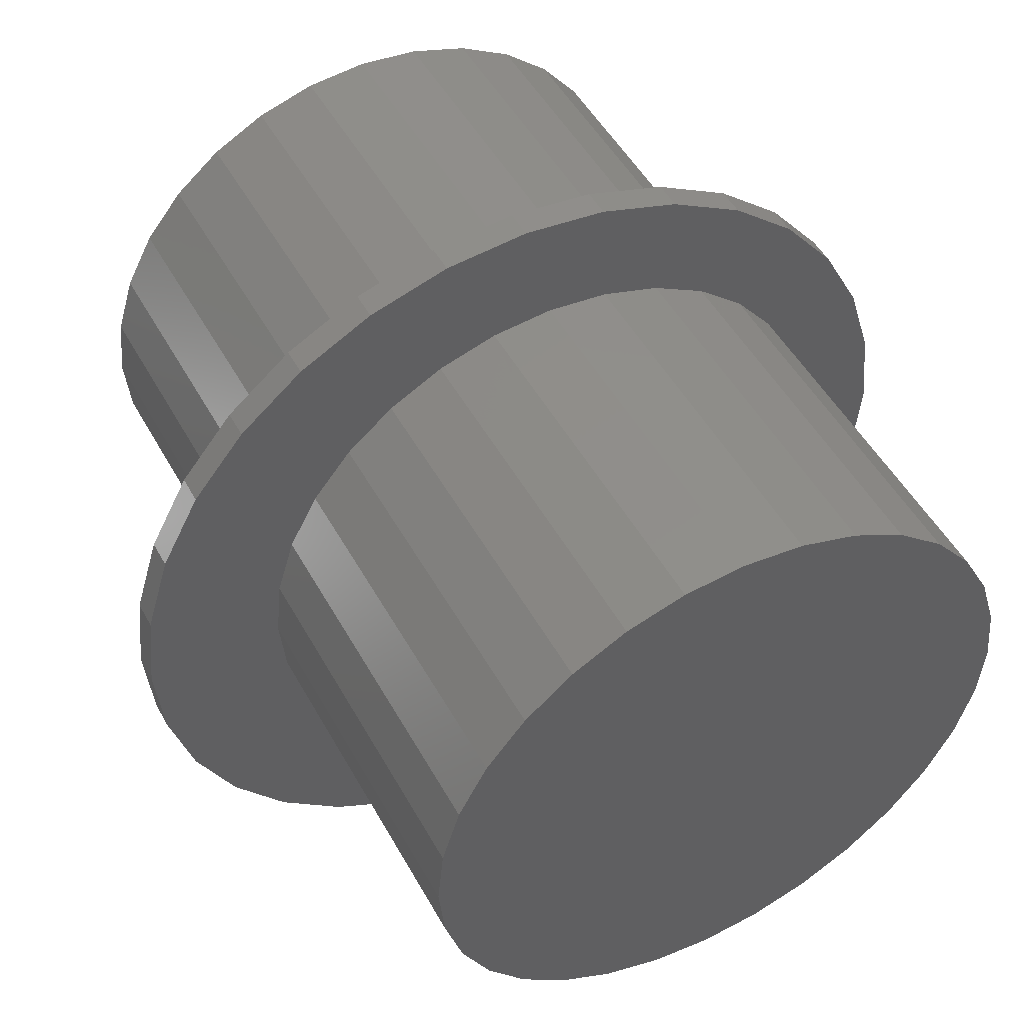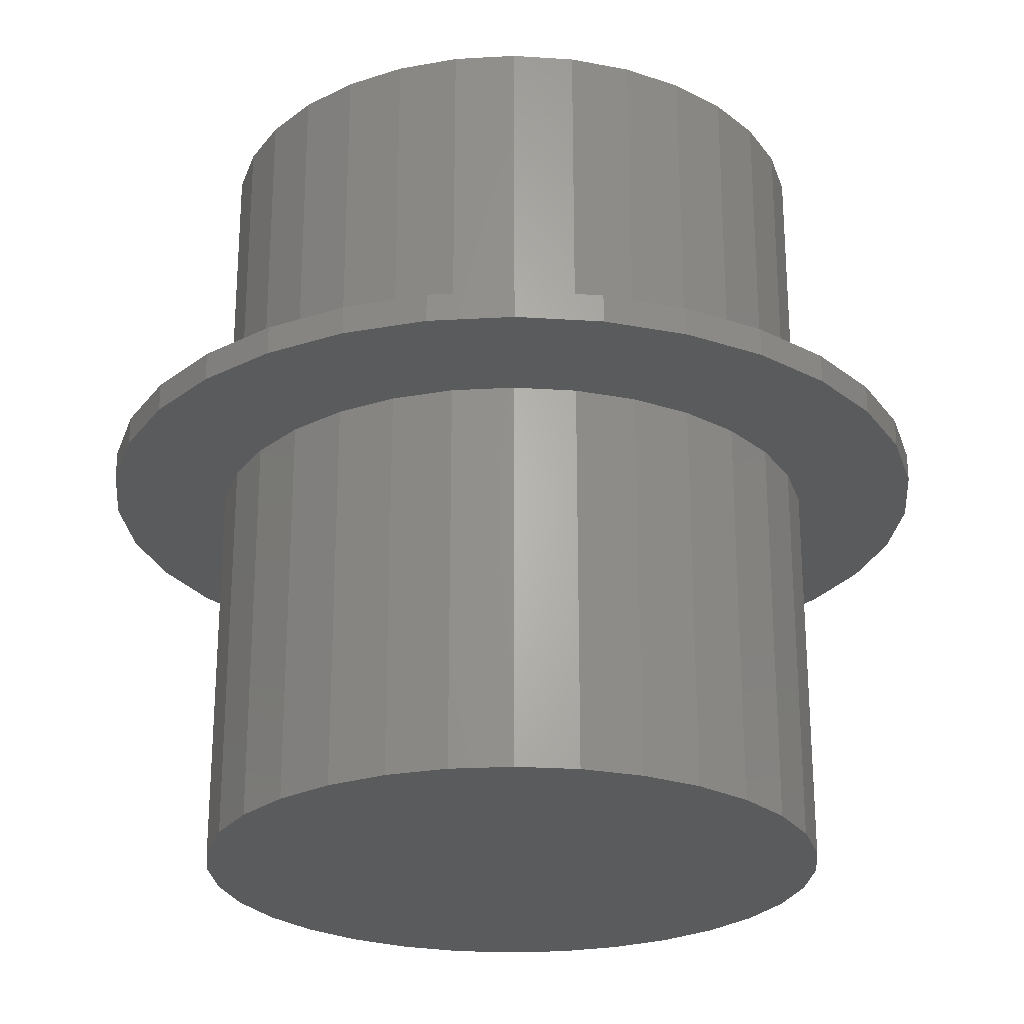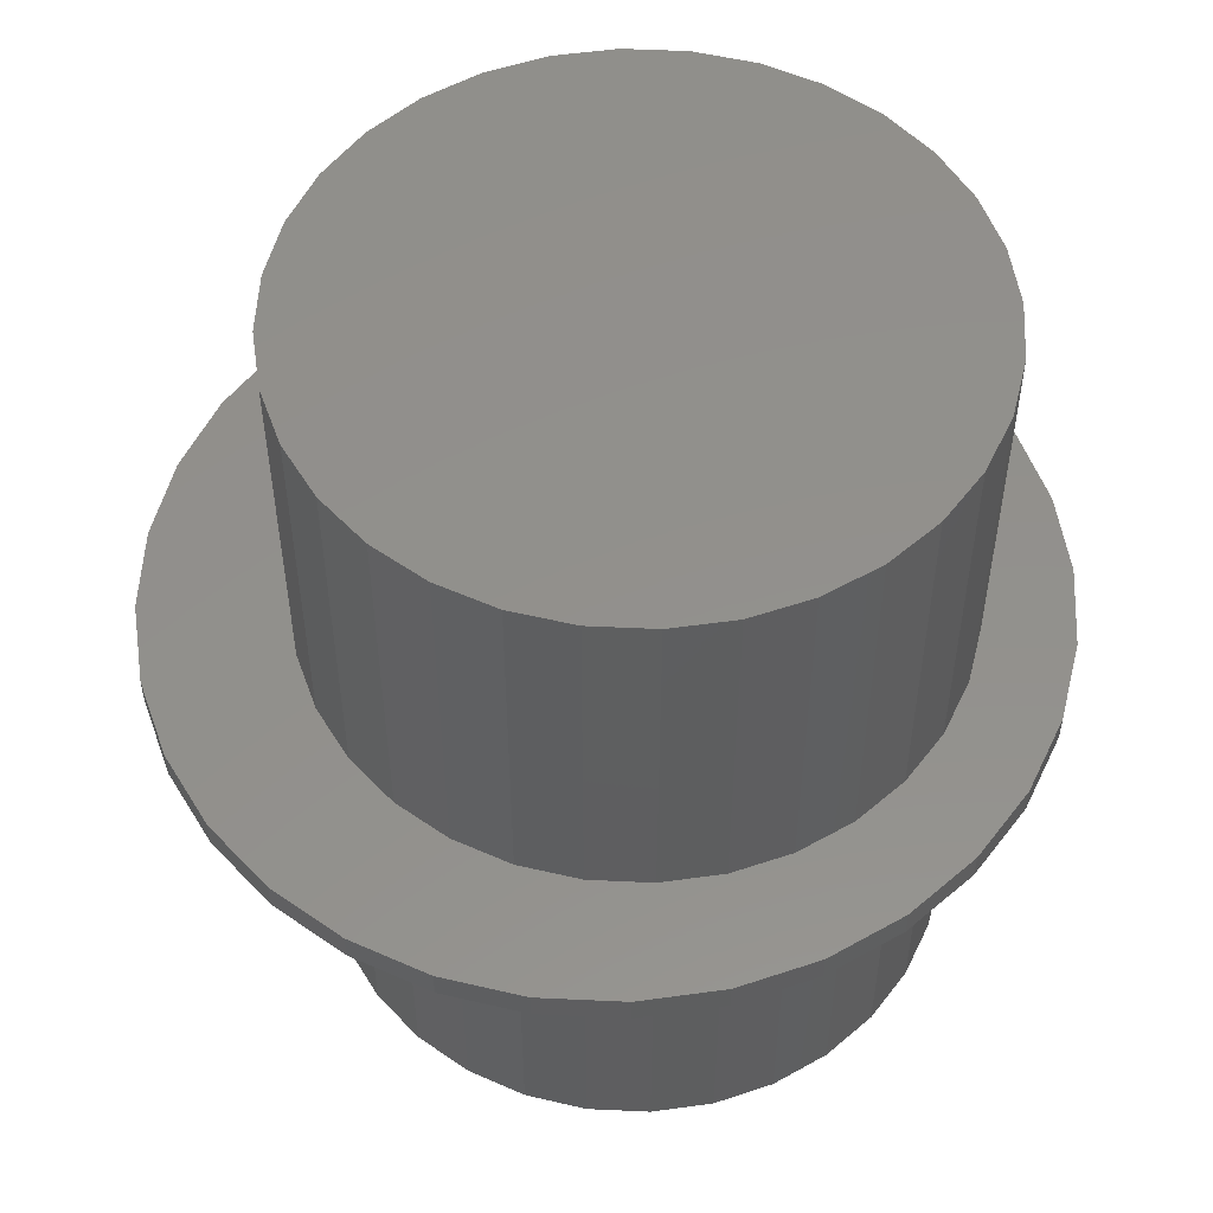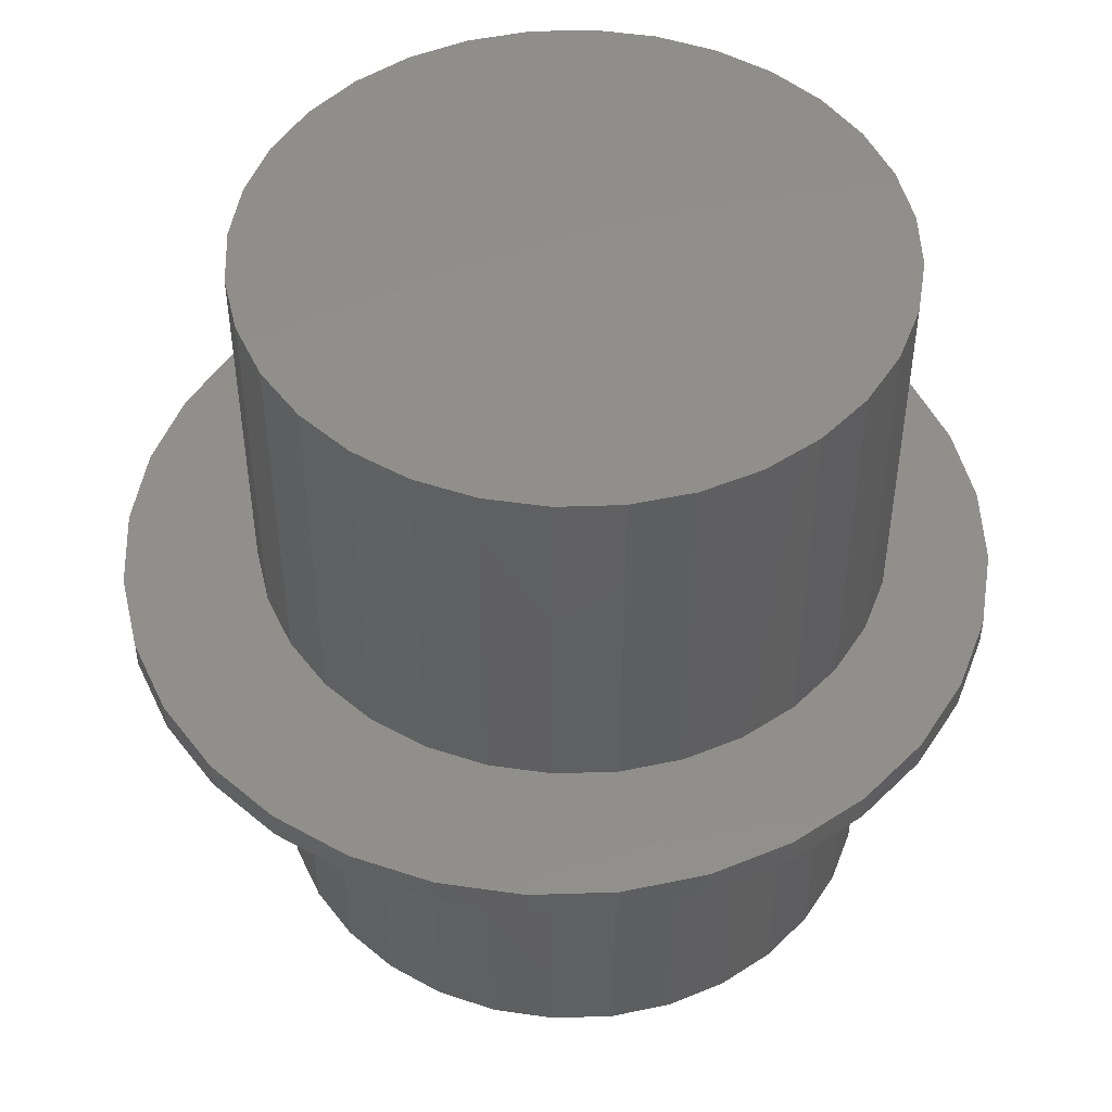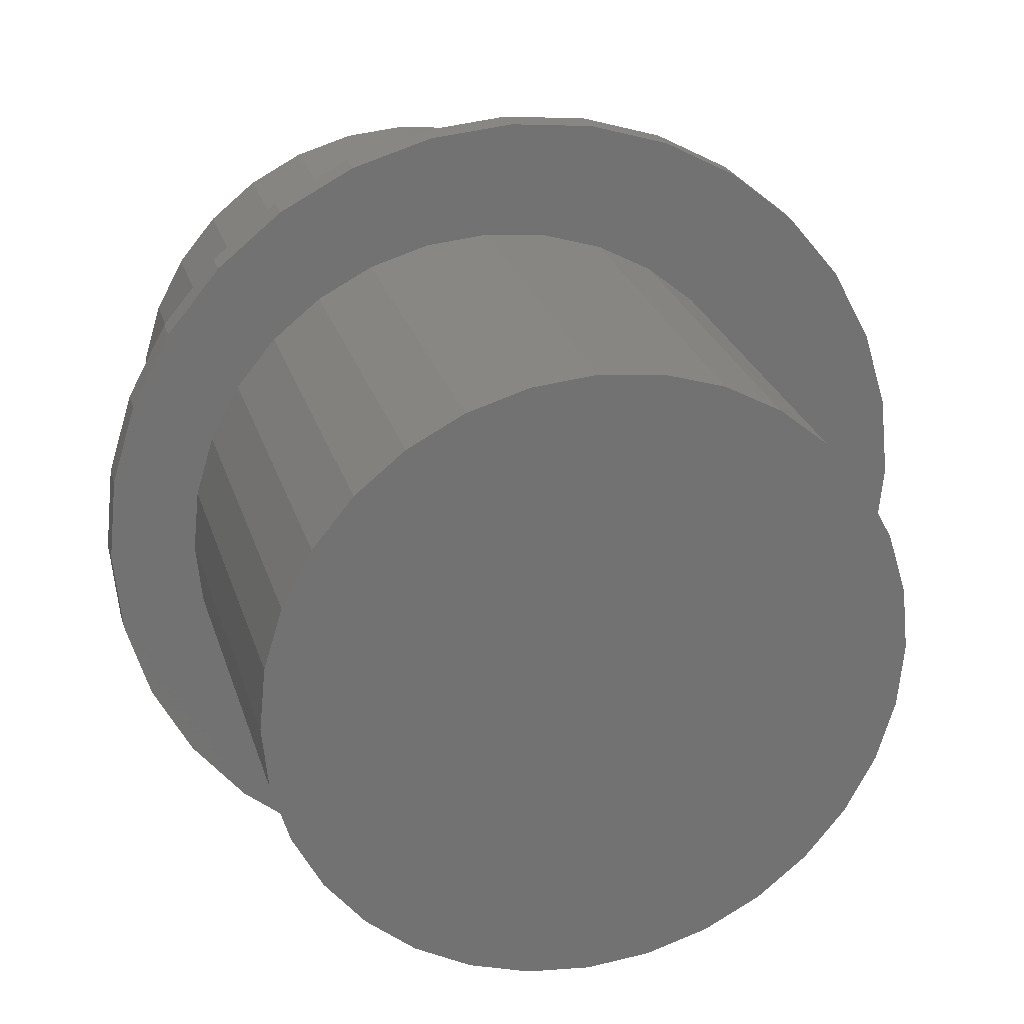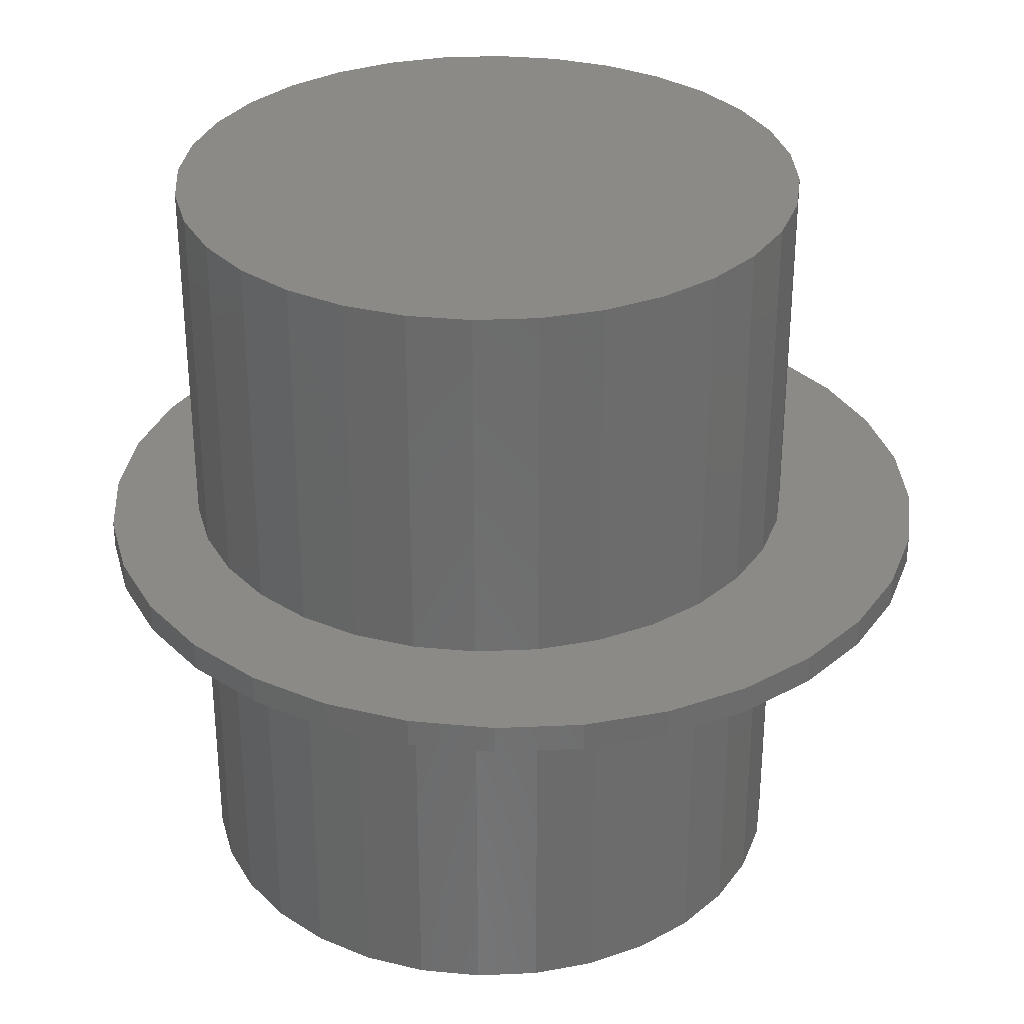
<metadata>
{"format":"stl","ext":"stl","renderer":"f3d","projection":"perspective","resolution":1024,"background":"white","views":[{"elev":49.0,"azim":152.2,"up":"+Z"},{"elev":-25.3,"azim":89.6,"up":"+Y"},{"elev":53.6,"azim":177.2,"up":"+Y"},{"elev":48.8,"azim":127.3,"up":"+Y"},{"elev":24.9,"azim":-14.9,"up":"+Z"},{"elev":32.1,"azim":24.6,"up":"+Y"}]}
</metadata>
<code>
# stl→obj: 192 verts, 380 faces
v -0.3405 3.597e-17 -0.5908
v -0.2176 4.961e-17 -0.6564
v -0.08434 6.441e-17 -0.6969
v -0.3405 3.597e-17 0.5908
v -0.4481 2.402e-17 0.5024
v -0.09234 6.261e-17 0.5118
v -0.2804 4.172e-17 0.4339
v -0.5365 1.421e-17 0.3947
v -0.3595 3.295e-17 0.369
v -0.1902 5.174e-17 -0.4821
v -0.4481 2.402e-17 -0.5024
v -0.09234 6.261e-17 -0.5118
v 0.2993 1.061e-16 0.4339
v 0.3784 1.149e-16 0.369
v 0.6451 1.454e-16 0.3947
v 0.2091 9.608e-17 -0.4821
v 0.1113 8.521e-17 -0.5118
v 0.5567 1.356e-16 -0.5024
v 0.449 1.236e-16 -0.5908
v 0.009457 7.391e-17 -0.5218
v 0.05428 7.98e-17 -0.7105
v 0.1929 9.519e-17 -0.6969
v 0.3262 1.1e-16 -0.6564
v 0.449 1.236e-16 0.5908
v 0.3262 1.1e-16 0.6564
v 0.009457 7.391e-17 0.5218
v 0.1929 9.519e-17 0.6969
v -0.08434 6.441e-17 0.6969
v 0.05428 7.98e-17 0.7105
v -0.2176 4.961e-17 0.6564
v -0.1902 5.174e-17 0.4821
v -0.4244 2.574e-17 0.2899
v -0.6022 6.918e-18 0.2719
v -0.4726 2.039e-17 0.1997
v -0.6426 2.429e-18 0.1386
v -0.5023 1.709e-17 0.1018
v -0.5123 -2.419e-18 2.949e-16
v -0.6562 9.13e-19 8.701e-17
v -0.5023 1.709e-17 -0.1018
v -0.6426 2.429e-18 -0.1386
v -0.4726 2.039e-17 -0.1997
v -0.6022 6.918e-18 -0.2719
v -0.4244 2.574e-17 -0.2899
v -0.3595 3.295e-17 -0.369
v -0.5365 1.421e-17 -0.3947
v -0.2804 4.172e-17 -0.4339
v 0.2091 9.608e-17 0.4821
v 0.5567 1.356e-16 0.5024
v 0.1113 8.521e-17 0.5118
v 0.7107 1.527e-16 0.2719
v 0.4433 1.221e-16 0.2899
v 0.7512 1.572e-16 0.1386
v 0.4915 1.274e-16 0.1997
v 0.5212 1.307e-16 0.1018
v 0.7648 1.587e-16 -8.701e-17
v 0.5312 1.134e-16 -6.458e-17
v 0.7512 1.572e-16 -0.1386
v 0.5212 1.307e-16 -0.1018
v 0.7107 1.527e-16 -0.2719
v 0.4915 1.274e-16 -0.1997
v 0.4433 1.221e-16 -0.2899
v 0.6451 1.454e-16 -0.3947
v 0.3784 1.149e-16 -0.369
v 0.2993 1.061e-16 -0.4339
v -0.08434 0.04688 -0.6969
v -0.2176 0.04688 -0.6564
v -0.3405 0.04688 -0.5908
v -0.09234 0.04688 0.5118
v -0.4481 0.04688 0.5024
v -0.3405 0.04688 0.5908
v -0.3595 0.04688 0.369
v -0.5365 0.04688 0.3947
v -0.2804 0.04688 0.4339
v -0.09234 0.04688 -0.5118
v -0.4481 0.04688 -0.5024
v -0.1902 0.04688 -0.4821
v 0.6451 0.04688 0.3947
v 0.3784 0.04688 0.369
v 0.2993 0.04688 0.4339
v 0.5567 0.04688 -0.5024
v 0.1113 0.04688 -0.5118
v 0.2091 0.04688 -0.4821
v 0.449 0.04688 -0.5908
v 0.009457 0.04688 -0.5218
v 0.3262 0.04688 -0.6564
v 0.1929 0.04688 -0.6969
v 0.05428 0.04688 -0.7105
v 0.449 0.04688 0.5908
v 0.009457 0.04688 0.5218
v 0.3262 0.04688 0.6564
v 0.1929 0.04688 0.6969
v -0.08434 0.04688 0.6969
v 0.05428 0.04688 0.7105
v -0.2176 0.04688 0.6564
v -0.1902 0.04688 0.4821
v -0.5023 0.04688 0.1018
v -0.6426 0.04688 0.1386
v -0.4726 0.04688 0.1997
v -0.6022 0.04688 0.2719
v -0.4244 0.04688 0.2899
v -0.4244 0.04688 -0.2899
v -0.6022 0.04688 -0.2719
v -0.4726 0.04688 -0.1997
v -0.6426 0.04688 -0.1386
v -0.5023 0.04688 -0.1018
v -0.6562 0.04688 8.701e-17
v -0.5123 0.04688 2.949e-16
v -0.2804 0.04688 -0.4339
v -0.5365 0.04688 -0.3947
v -0.3595 0.04688 -0.369
v 0.1113 0.04688 0.5118
v 0.5567 0.04688 0.5024
v 0.2091 0.04688 0.4821
v 0.5212 0.04688 0.1018
v 0.4915 0.04688 0.1997
v 0.7512 0.04688 0.1386
v 0.4433 0.04688 0.2899
v 0.7107 0.04688 0.2719
v 0.4433 0.04688 -0.2899
v 0.4915 0.04688 -0.1997
v 0.7107 0.04688 -0.2719
v 0.5212 0.04688 -0.1018
v 0.7512 0.04688 -0.1386
v 0.5312 0.04688 -6.458e-17
v 0.7648 0.04688 -8.701e-17
v 0.2993 0.04688 -0.4339
v 0.3784 0.04688 -0.369
v 0.6451 0.04688 -0.3947
v -0.5123 -0.6562 6.322e-17
v -0.5023 -0.6562 0.1018
v -0.4726 -0.6562 0.1997
v -0.4244 -0.6562 0.2899
v -0.3595 -0.6562 0.369
v -0.2804 -0.6562 0.4339
v -0.1902 -0.6562 0.4821
v -0.09234 -0.6562 0.5118
v 0.009457 -0.6562 0.5218
v 0.1113 -0.6562 0.5118
v 0.2091 -0.6562 0.4821
v 0.2993 -0.6562 0.4339
v 0.3784 -0.6562 0.369
v 0.4433 -0.6562 0.2899
v 0.4915 -0.6562 0.1997
v 0.5212 -0.6562 0.1018
v 0.5312 -0.6562 -6.458e-17
v -0.5123 0.6562 6.322e-17
v -0.5023 0.6562 0.1018
v -0.4726 0.6562 0.1997
v -0.4244 0.6562 0.2899
v -0.3595 0.6562 0.369
v -0.2804 0.6562 0.4339
v -0.1902 0.6562 0.4821
v -0.09234 0.6562 0.5118
v 0.009457 0.6562 0.5218
v 0.1113 0.6562 0.5118
v 0.2091 0.6562 0.4821
v 0.2993 0.6562 0.4339
v 0.3784 0.6562 0.369
v 0.4433 0.6562 0.2899
v 0.4915 0.6562 0.1997
v 0.5212 0.6562 0.1018
v 0.5312 0.6562 -6.458e-17
v 0.5212 -0.6562 -0.1018
v 0.4915 -0.6562 -0.1997
v 0.4433 -0.6562 -0.2899
v 0.3784 -0.6562 -0.369
v 0.2993 -0.6562 -0.4339
v 0.2091 -0.6562 -0.4821
v 0.1113 -0.6562 -0.5118
v 0.009457 -0.6562 -0.5218
v -0.09234 -0.6562 -0.5118
v -0.1902 -0.6562 -0.4821
v -0.2804 -0.6562 -0.4339
v -0.3595 -0.6562 -0.369
v -0.4244 -0.6562 -0.2899
v -0.4726 -0.6562 -0.1997
v -0.5023 -0.6562 -0.1018
v 0.5212 0.6562 -0.1018
v 0.4915 0.6562 -0.1997
v 0.4433 0.6562 -0.2899
v 0.3784 0.6562 -0.369
v 0.2993 0.6562 -0.4339
v 0.2091 0.6562 -0.4821
v 0.1113 0.6562 -0.5118
v 0.009457 0.6562 -0.5218
v -0.09234 0.6562 -0.5118
v -0.1902 0.6562 -0.4821
v -0.2804 0.6562 -0.4339
v -0.3595 0.6562 -0.369
v -0.4244 0.6562 -0.2899
v -0.4726 0.6562 -0.1997
v -0.5023 0.6562 -0.1018
f 1 2 3
f 4 5 6
f 7 8 9
f 10 11 12
f 12 11 1
f 13 14 15
f 16 17 18
f 19 18 17
f 20 12 1
f 20 1 3
f 20 3 21
f 20 21 22
f 20 22 23
f 20 23 19
f 20 19 17
f 24 25 26
f 26 25 27
f 26 27 28
f 28 27 29
f 28 30 26
f 26 30 4
f 26 4 6
f 8 7 5
f 5 7 31
f 5 31 6
f 9 8 32
f 32 8 33
f 32 33 34
f 34 33 35
f 34 35 36
f 36 35 37
f 37 35 38
f 37 38 39
f 39 38 40
f 39 40 41
f 41 40 42
f 41 42 43
f 43 42 44
f 44 42 45
f 44 45 46
f 46 45 11
f 46 11 10
f 13 15 47
f 47 15 48
f 47 48 49
f 49 48 24
f 49 24 26
f 15 14 50
f 50 14 51
f 50 51 52
f 52 51 53
f 52 53 54
f 52 54 55
f 55 54 56
f 55 56 57
f 57 56 58
f 57 58 59
f 59 58 60
f 59 60 61
f 59 61 62
f 62 61 63
f 62 63 18
f 18 63 64
f 18 64 16
f 65 66 67
f 68 69 70
f 71 72 73
f 74 75 76
f 67 75 74
f 77 78 79
f 80 81 82
f 81 80 83
f 84 81 83
f 84 83 85
f 84 85 86
f 84 86 87
f 84 87 65
f 84 65 67
f 84 67 74
f 88 89 90
f 90 89 91
f 89 92 91
f 91 92 93
f 68 70 89
f 89 70 94
f 89 94 92
f 68 95 69
f 69 95 73
f 69 73 72
f 96 97 98
f 98 97 99
f 98 99 100
f 100 99 72
f 100 72 71
f 101 102 103
f 103 102 104
f 103 104 105
f 105 104 106
f 105 106 107
f 107 106 97
f 107 97 96
f 76 75 108
f 108 75 109
f 108 109 110
f 110 109 102
f 110 102 101
f 89 88 111
f 111 88 112
f 111 112 113
f 113 112 77
f 113 77 79
f 114 115 116
f 116 115 117
f 116 117 118
f 118 117 78
f 118 78 77
f 119 120 121
f 121 120 122
f 121 122 123
f 123 122 124
f 123 124 125
f 125 124 114
f 125 114 116
f 82 126 80
f 80 126 127
f 80 127 128
f 128 127 119
f 128 119 121
f 37 129 36
f 36 129 130
f 36 130 34
f 34 130 131
f 34 131 32
f 32 131 132
f 32 132 9
f 9 132 133
f 9 133 7
f 7 133 134
f 7 134 31
f 31 134 135
f 31 135 6
f 6 135 136
f 6 136 26
f 26 136 137
f 26 137 49
f 49 137 138
f 49 138 47
f 47 138 139
f 47 139 13
f 13 139 140
f 13 140 14
f 14 140 141
f 14 141 51
f 51 141 142
f 51 142 53
f 53 142 143
f 53 143 54
f 54 143 144
f 54 144 56
f 56 144 145
f 146 107 147
f 147 107 96
f 147 96 148
f 148 96 98
f 148 98 149
f 149 98 100
f 149 100 150
f 150 100 71
f 150 71 151
f 151 71 73
f 151 73 152
f 152 73 95
f 152 95 153
f 153 95 68
f 153 68 154
f 154 68 89
f 154 89 155
f 155 89 111
f 155 111 156
f 156 111 113
f 156 113 157
f 157 113 79
f 157 79 158
f 158 79 78
f 158 78 159
f 159 78 117
f 159 117 160
f 160 117 115
f 160 115 161
f 161 115 114
f 161 114 162
f 162 114 124
f 56 145 58
f 58 145 163
f 58 163 60
f 60 163 164
f 60 164 61
f 61 164 165
f 61 165 63
f 63 165 166
f 63 166 64
f 64 166 167
f 64 167 16
f 16 167 168
f 16 168 17
f 17 168 169
f 17 169 20
f 20 169 170
f 20 170 12
f 12 170 171
f 12 171 10
f 10 171 172
f 10 172 46
f 46 172 173
f 46 173 44
f 44 173 174
f 44 174 43
f 43 174 175
f 43 175 41
f 41 175 176
f 41 176 39
f 39 176 177
f 39 177 37
f 37 177 129
f 162 124 178
f 178 124 122
f 178 122 179
f 179 122 120
f 179 120 180
f 180 120 119
f 180 119 181
f 181 119 127
f 181 127 182
f 182 127 126
f 182 126 183
f 183 126 82
f 183 82 184
f 184 82 81
f 184 81 185
f 185 81 84
f 185 84 186
f 186 84 74
f 186 74 187
f 187 74 76
f 187 76 188
f 188 76 108
f 188 108 189
f 189 108 110
f 189 110 190
f 190 110 101
f 190 101 191
f 191 101 103
f 191 103 192
f 192 103 105
f 192 105 146
f 146 105 107
f 125 55 123
f 123 55 57
f 123 57 121
f 121 57 59
f 121 59 128
f 128 59 62
f 128 62 80
f 80 62 18
f 80 18 83
f 83 18 19
f 83 19 85
f 85 19 23
f 85 23 86
f 86 23 22
f 86 22 87
f 87 22 21
f 87 21 65
f 65 21 3
f 65 3 66
f 66 3 2
f 66 2 67
f 67 2 1
f 67 1 75
f 75 1 11
f 75 11 109
f 109 11 45
f 109 45 102
f 102 45 42
f 102 42 104
f 104 42 40
f 104 40 106
f 106 40 38
f 106 38 97
f 97 38 35
f 97 35 99
f 99 35 33
f 99 33 72
f 72 33 8
f 72 8 69
f 69 8 5
f 69 5 70
f 70 5 4
f 70 4 94
f 94 4 30
f 94 30 92
f 92 30 28
f 92 28 93
f 93 28 29
f 93 29 91
f 91 29 27
f 91 27 90
f 90 27 25
f 90 25 88
f 88 25 24
f 88 24 112
f 112 24 48
f 112 48 77
f 77 48 15
f 77 15 118
f 118 15 50
f 118 50 116
f 116 50 52
f 116 52 125
f 125 52 55
f 154 155 153
f 185 186 184
f 184 186 187
f 184 187 183
f 183 187 188
f 183 188 182
f 182 188 189
f 182 189 181
f 181 189 190
f 181 190 180
f 180 190 191
f 180 191 179
f 179 191 192
f 179 192 178
f 178 192 146
f 178 146 162
f 162 146 147
f 162 147 161
f 161 147 148
f 161 148 160
f 160 148 149
f 160 149 159
f 159 149 150
f 159 150 158
f 158 150 151
f 158 151 157
f 157 151 152
f 157 152 156
f 156 152 153
f 156 153 155
f 136 138 137
f 138 136 139
f 139 136 135
f 139 135 140
f 140 135 134
f 140 134 141
f 141 134 133
f 141 133 142
f 142 133 132
f 142 132 143
f 143 132 131
f 143 131 144
f 144 131 130
f 144 130 145
f 145 130 129
f 145 129 163
f 163 129 177
f 163 177 164
f 164 177 176
f 164 176 165
f 165 176 175
f 165 175 166
f 166 175 174
f 166 174 167
f 167 174 173
f 167 173 168
f 168 173 172
f 168 172 169
f 169 172 171
f 169 171 170

</code>
